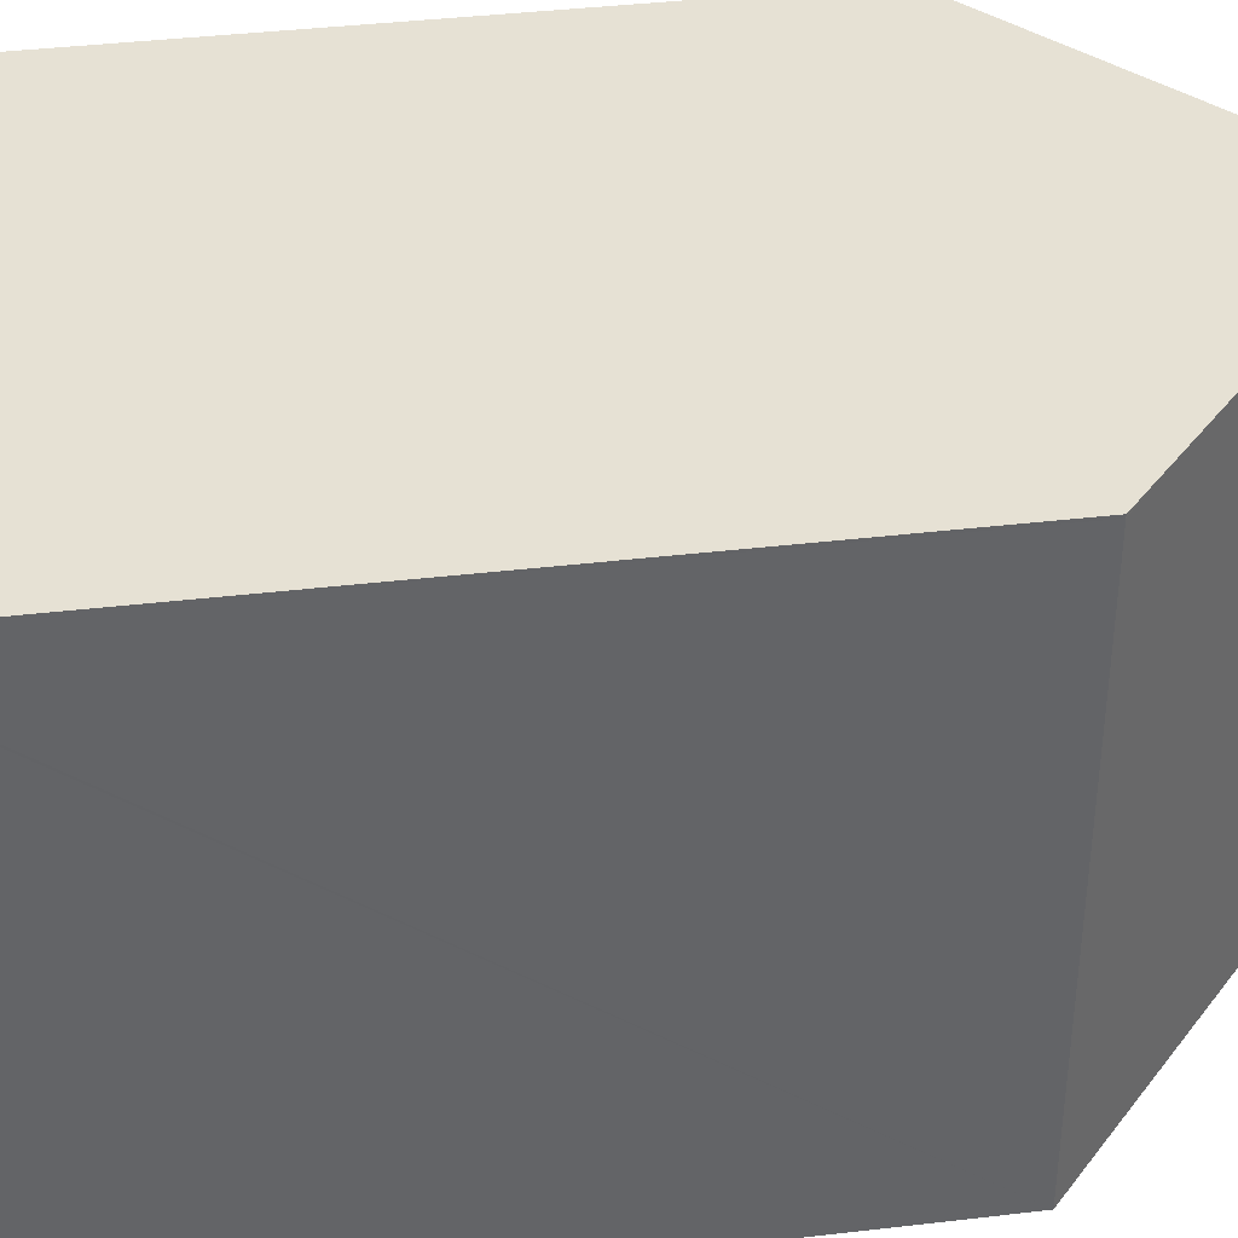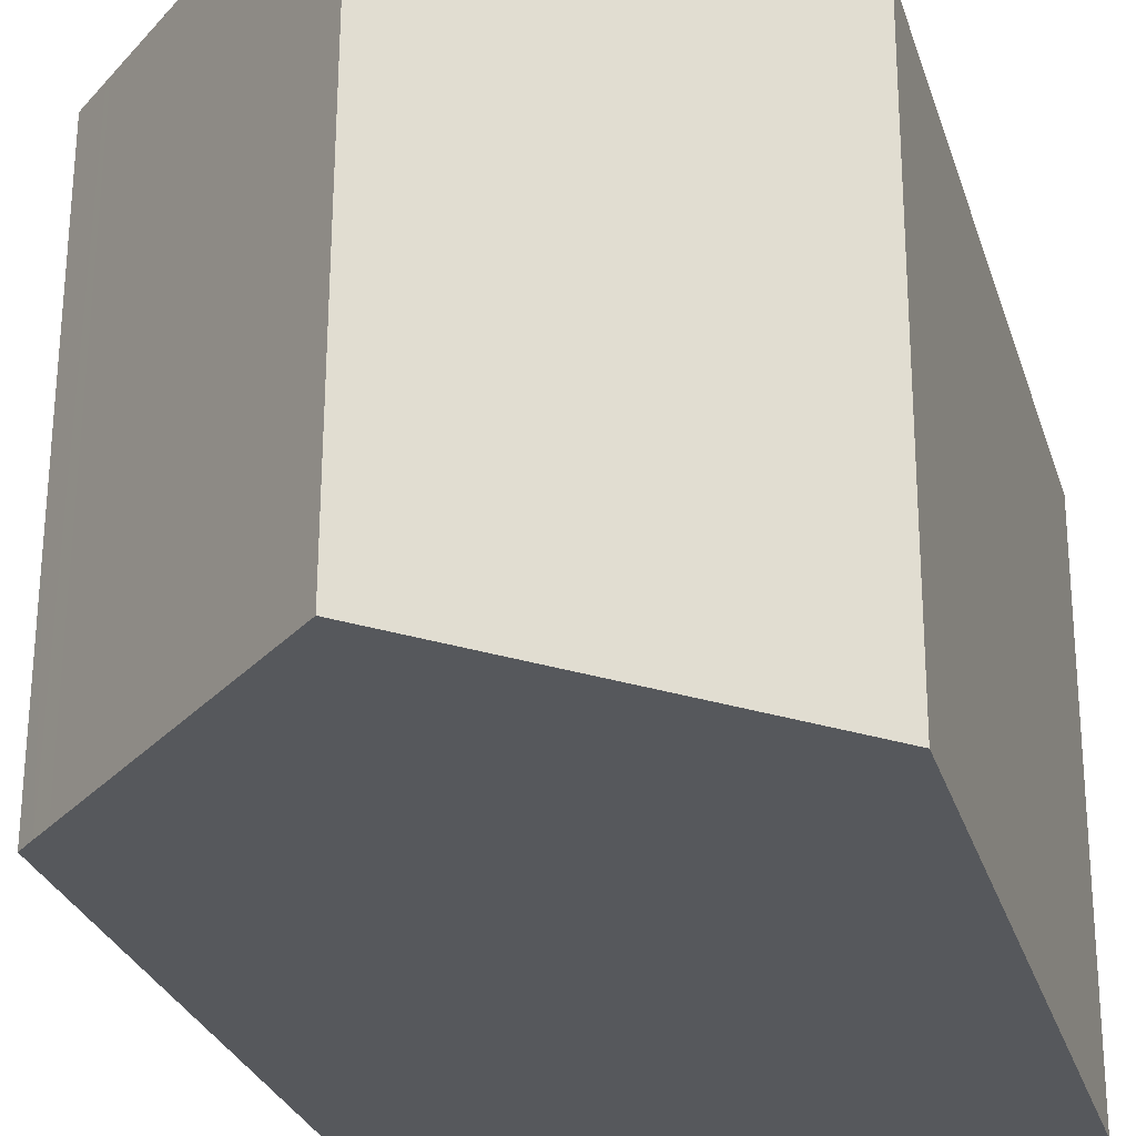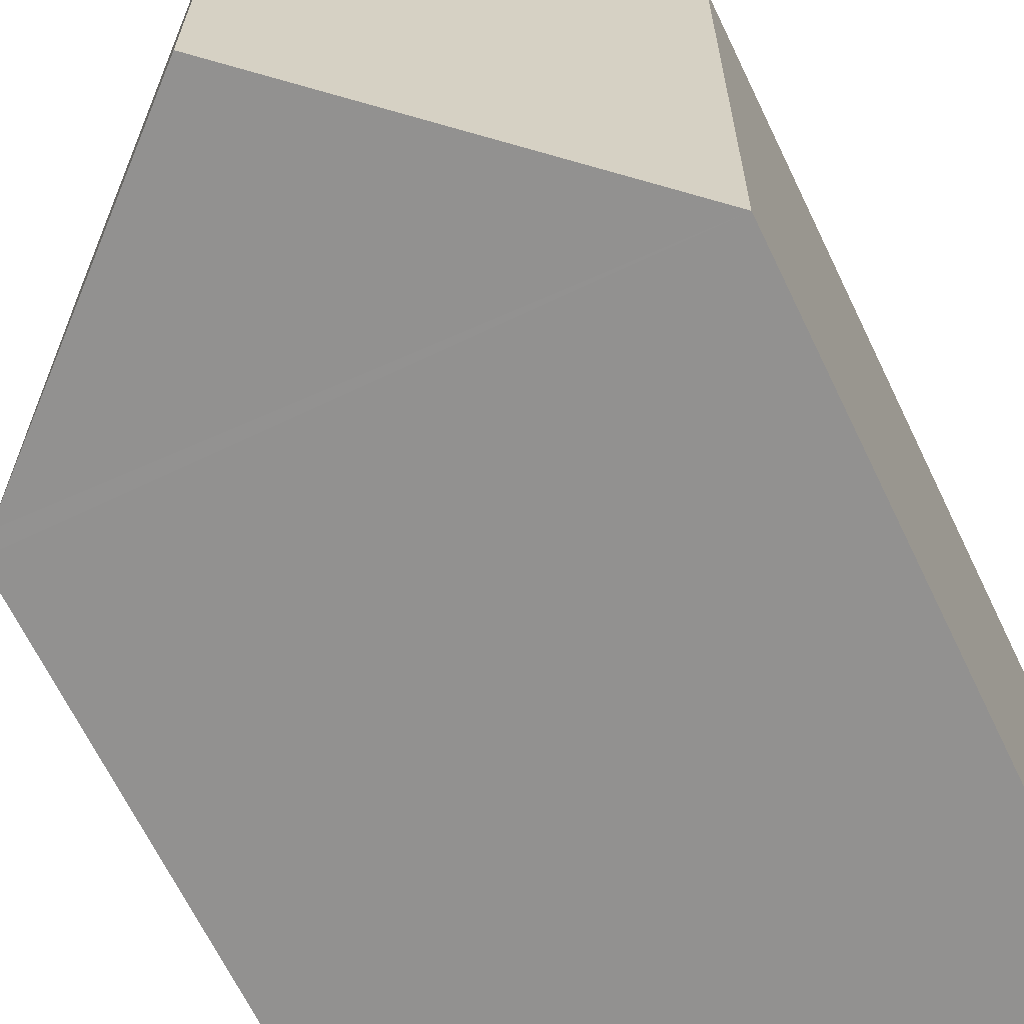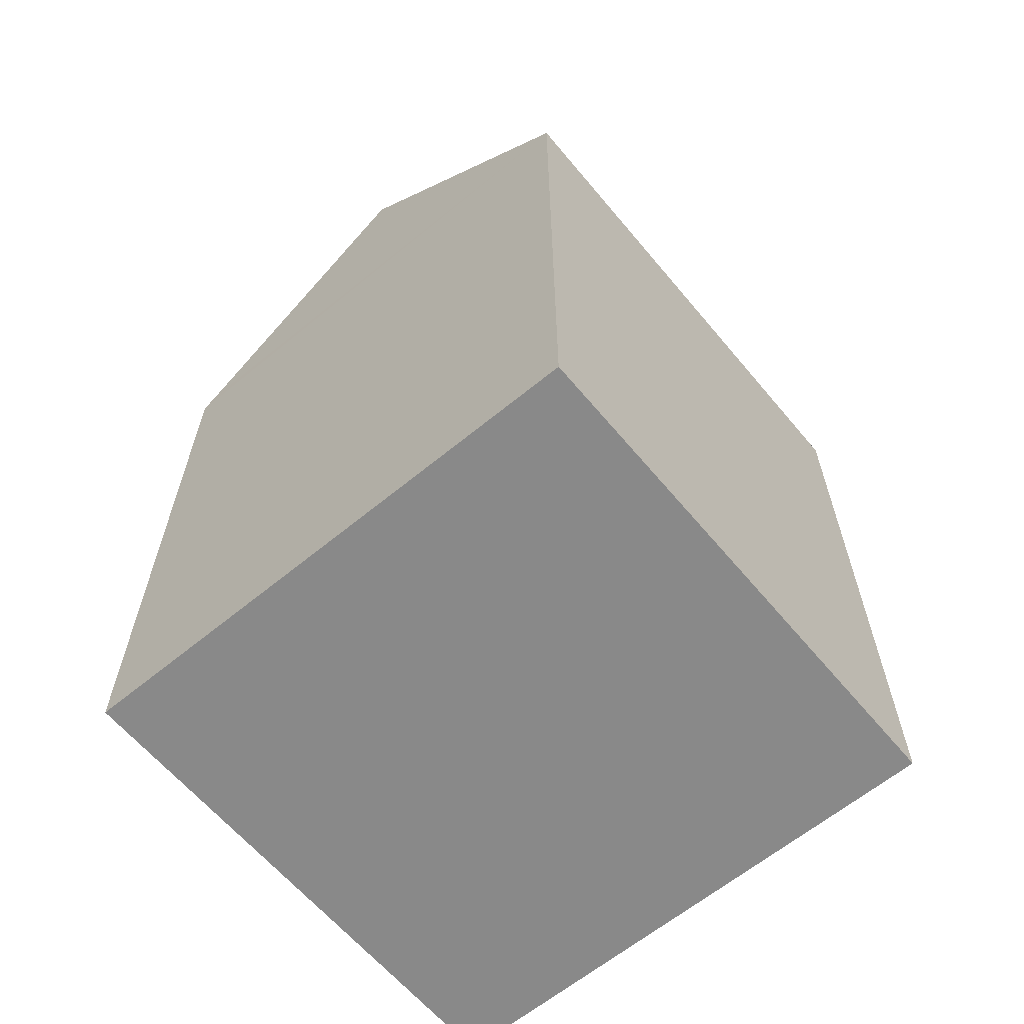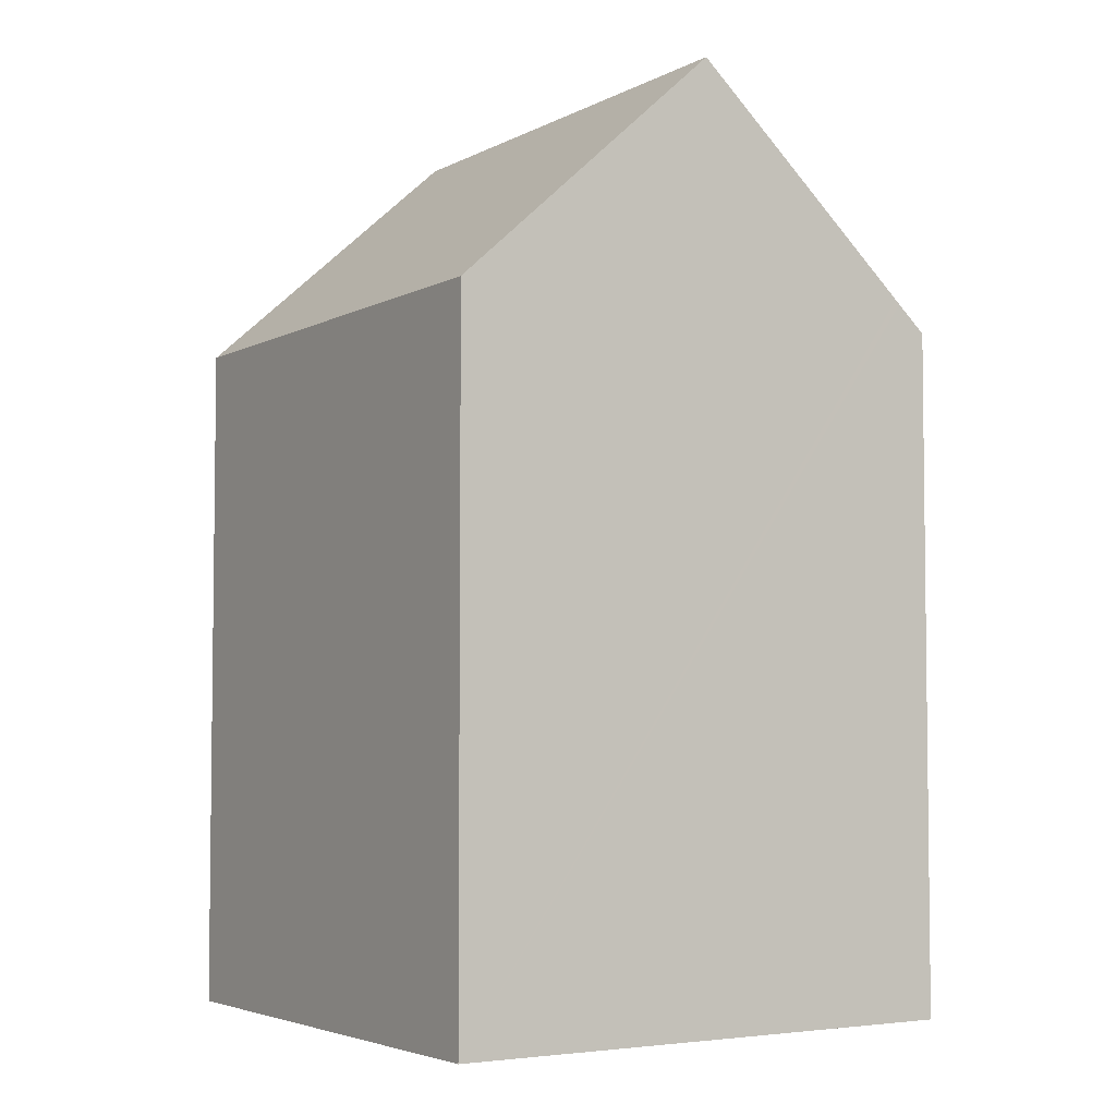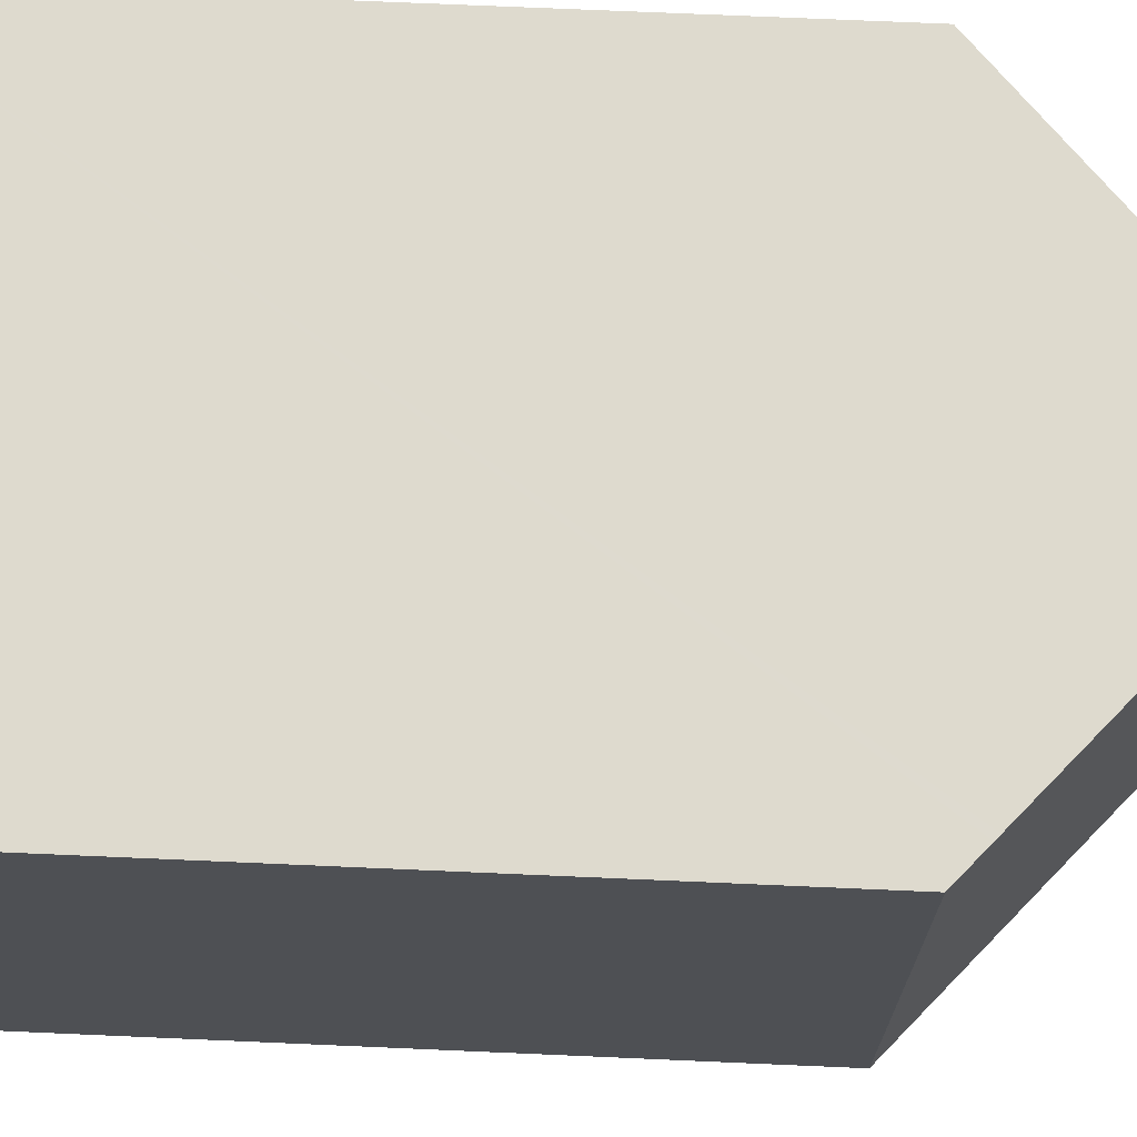
<metadata>
{"format":"obj","ext":"obj","renderer":"f3d","projection":"perspective","resolution":1024,"background":"white","views":[{"elev":39.6,"azim":81.7,"up":"+Z"},{"elev":-27.8,"azim":-164.1,"up":"+Z"},{"elev":-66.2,"azim":-154.3,"up":"+Z"},{"elev":-63.0,"azim":-140.4,"up":"+Y"},{"elev":-4.3,"azim":-33.0,"up":"+Y"},{"elev":71.5,"azim":92.5,"up":"+Z"}]}
</metadata>
<code>
v  10.61 14.11 -10.51
v  10.91 13.81 -5.809
v  10.93 13.81 -10.51
v  10.89 13.81 -0.001
v  10.28 14.36 0.052
v  10.89 13.81 0.055
v  10.29 14.39 -10.51
v  10.19 14.44 0.051
v  5.489 18.68 -10.53
v  5.444 18.68 0.027
v  0.046 13.81 -10.55
v  0 13.81 8.459e-16
v  0.046 6.46e-16 -10.55
v  0 0 0
v  10.28 -3.184e-18 0.052
v  10.89 -3.368e-18 0.055
v  5.444 -1.653e-18 0.027
v  10.19 -3.123e-18 0.051
v  10.89 6.123e-20 -0.001
v  10.93 6.437e-16 -10.51
v  10.91 3.557e-16 -5.809
v  5.489 6.448e-16 -10.53
v  10.61 6.436e-16 -10.51
v  10.29 6.437e-16 -10.51
g defaultobject
f 1 2 3
f 2 1 4
f 4 5 6
f 5 4 1
f 5 1 7
f 5 7 8
f 8 7 9
f 8 9 10
f 11 10 9
f 10 11 12
f 13 12 11
f 12 13 14
f 12 8 10
f 8 12 14
f 8 14 5
f 5 14 6
f 6 14 15
f 6 15 16
f 15 14 17
f 15 17 18
f 16 4 6
f 4 16 2
f 2 16 3
f 3 16 19
f 3 19 20
f 20 19 21
f 7 11 9
f 11 7 1
f 11 1 3
f 11 3 20
f 11 20 13
f 13 20 22
f 22 20 23
f 22 23 24
f 21 23 20
f 23 21 24
f 24 21 22
f 22 21 13
f 13 21 14
f 14 21 19
f 14 19 17
f 17 19 18
f 18 19 16
f 18 16 15

</code>
